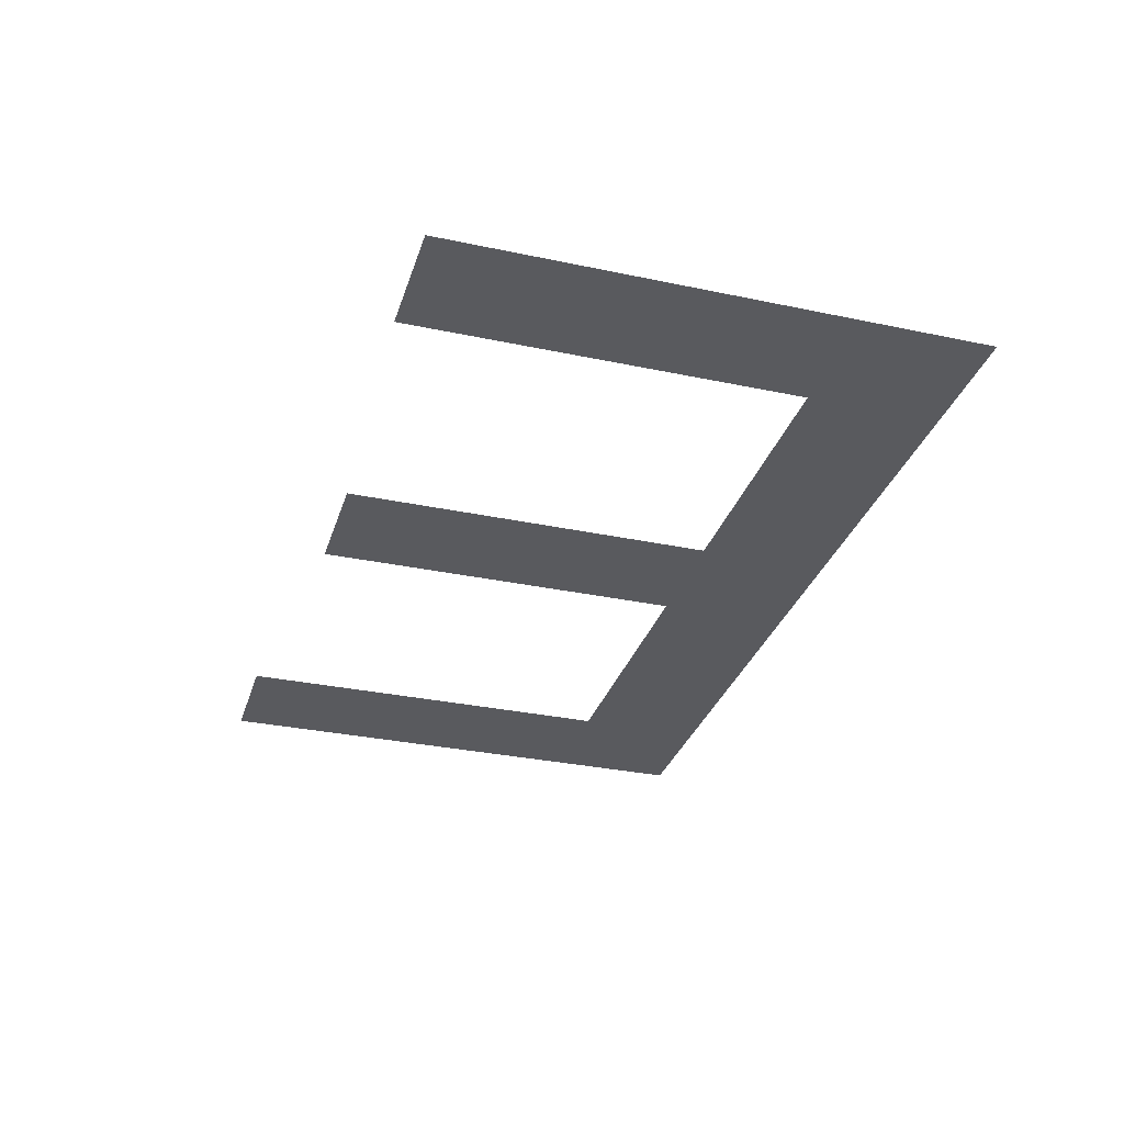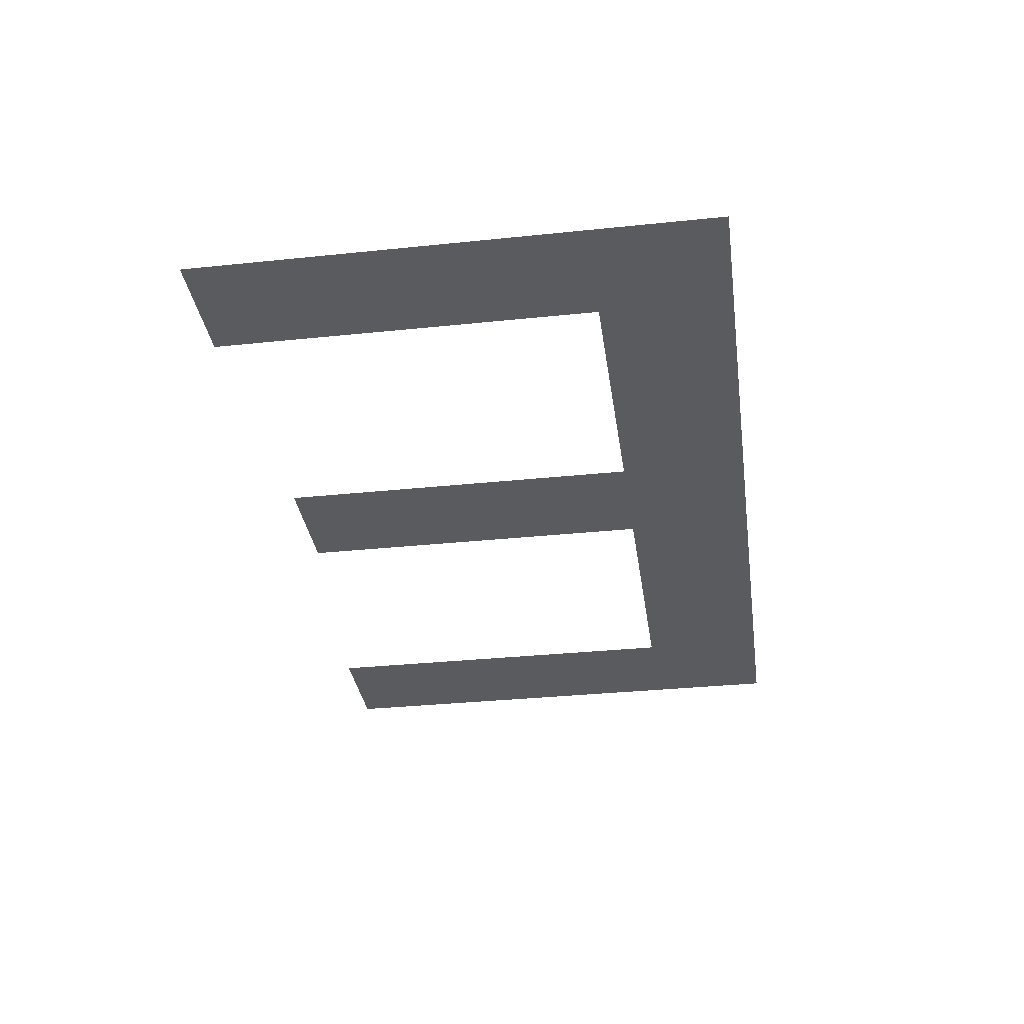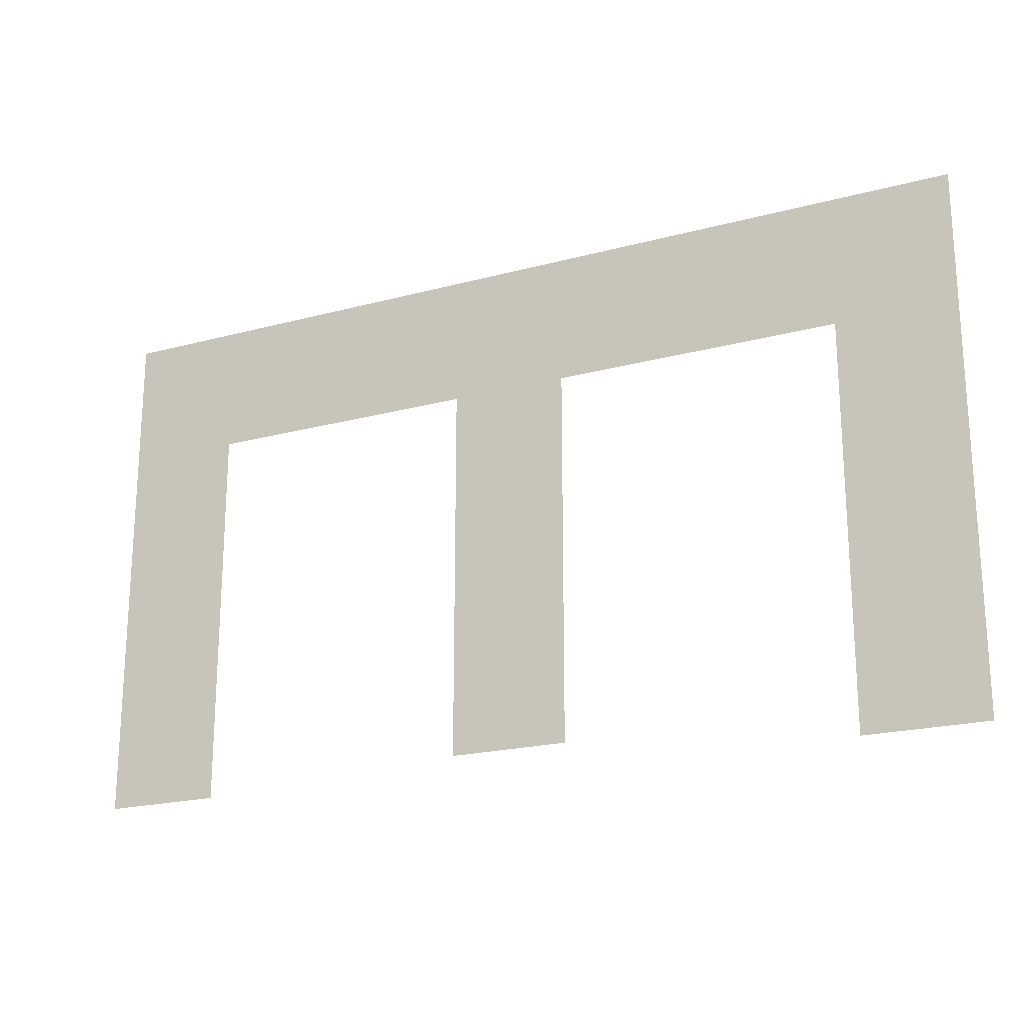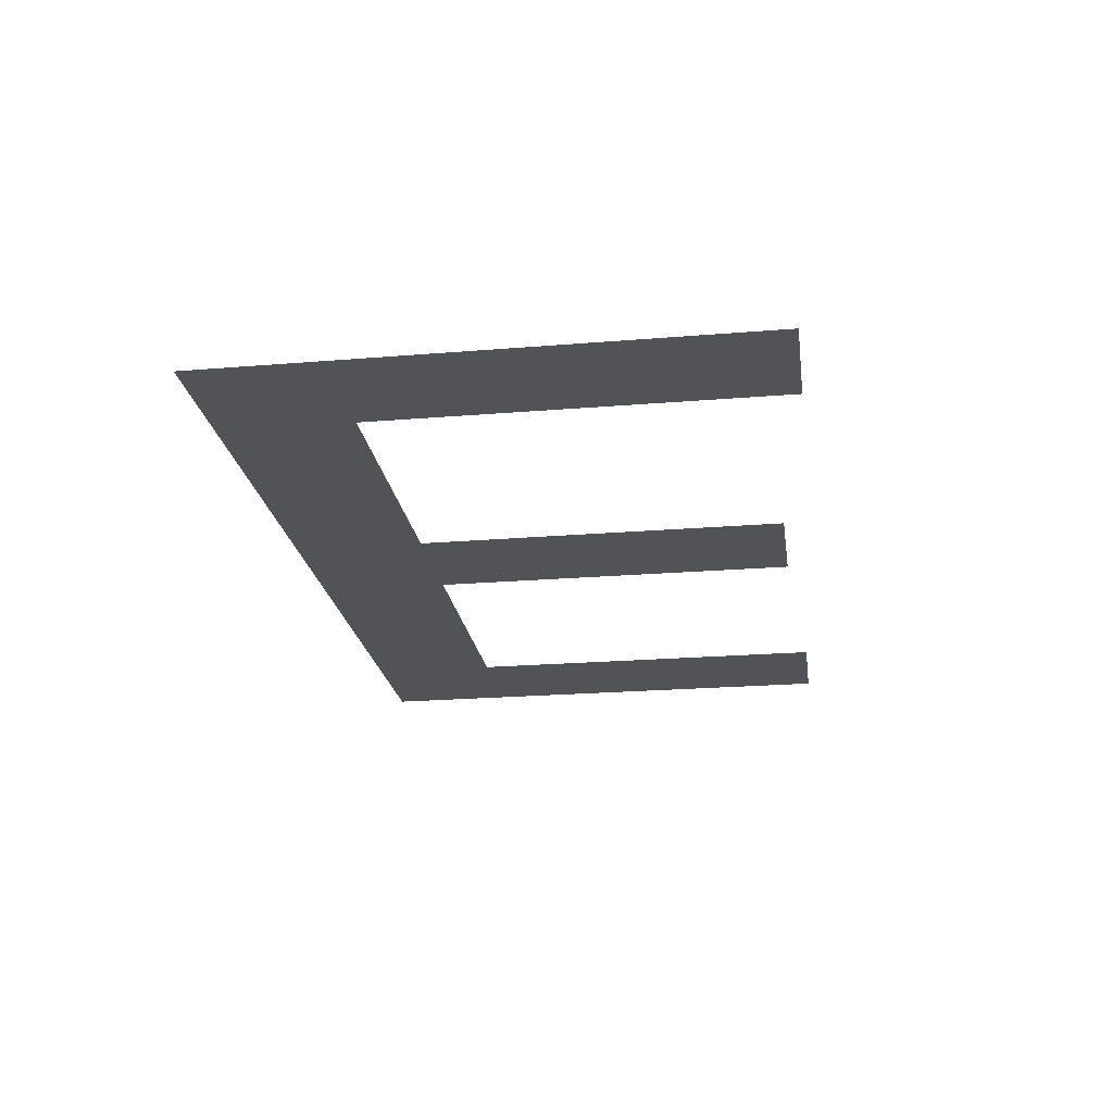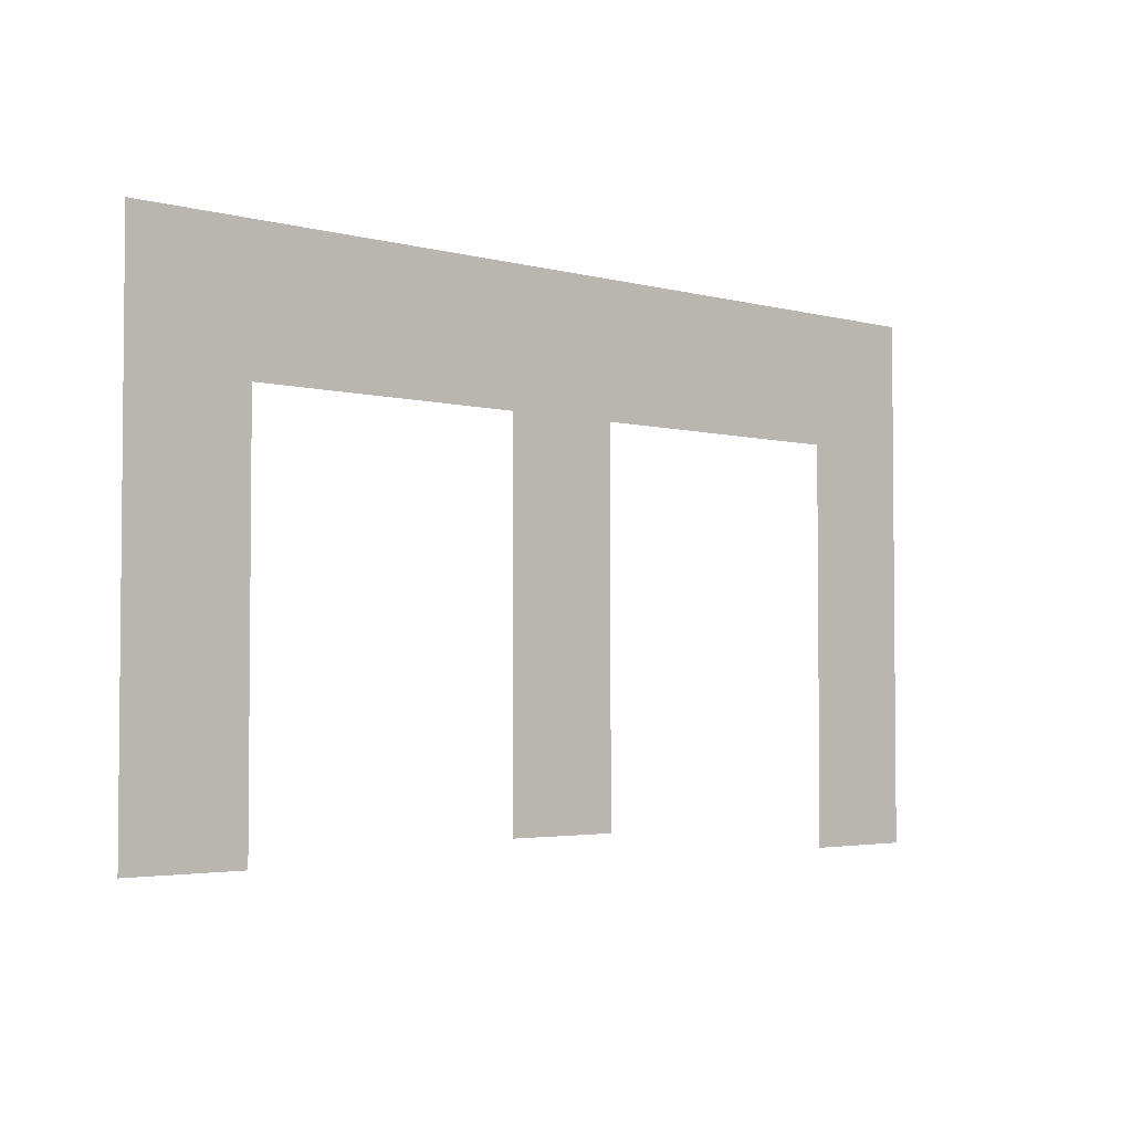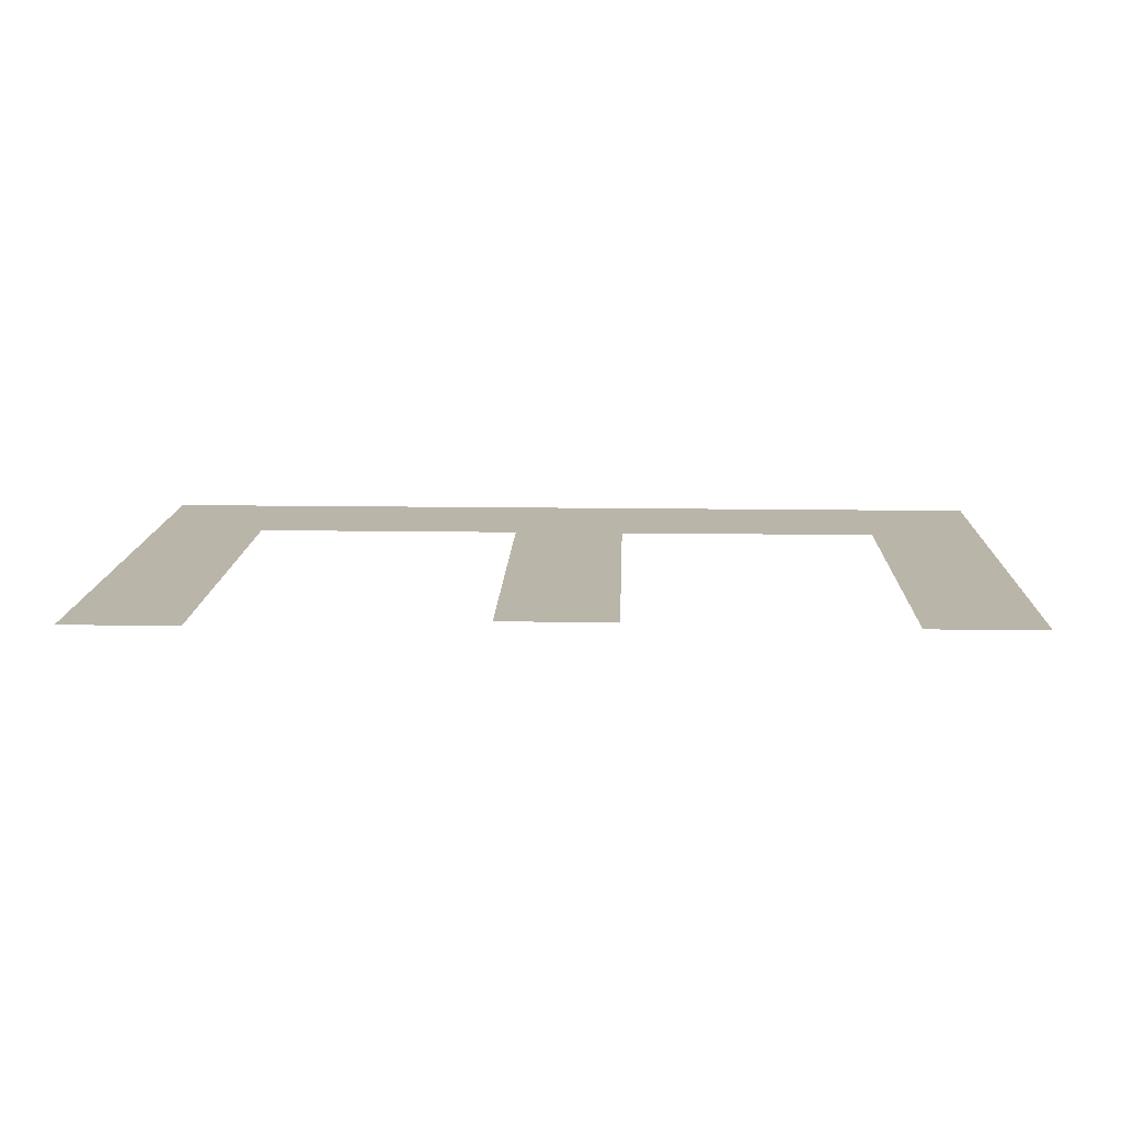
<metadata>
{"format":"obj","ext":"obj","renderer":"f3d","projection":"perspective","resolution":1024,"background":"white","views":[{"elev":-31.7,"azim":-106.6,"up":"+Y"},{"elev":-33.5,"azim":-81.9,"up":"+Y"},{"elev":-20.7,"azim":25.9,"up":"+Z"},{"elev":-22.4,"azim":98.1,"up":"+Y"},{"elev":-3.3,"azim":-42.4,"up":"+Z"},{"elev":13.6,"azim":-178.0,"up":"+Y"}]}
</metadata>
<code>
o Text
v -0.2694 0 2.185
v -0.2694 0 7.987
v 9.957 0 7.987
v 9.957 0 2.05
v 8.637 0 2.05
v 8.637 0 6.518
v 5.458 0 6.518
v 5.458 0 2.334
v 4.139 0 2.334
v 4.139 0 6.518
v 1.05 0 6.518
v 1.05 0 2.185
f 3 11 2
f 11 1 2
f 11 12 1
f 3 10 11
f 3 7 10
f 7 9 10
f 7 8 9
f 3 6 7
f 3 5 6
f 3 4 5

</code>
